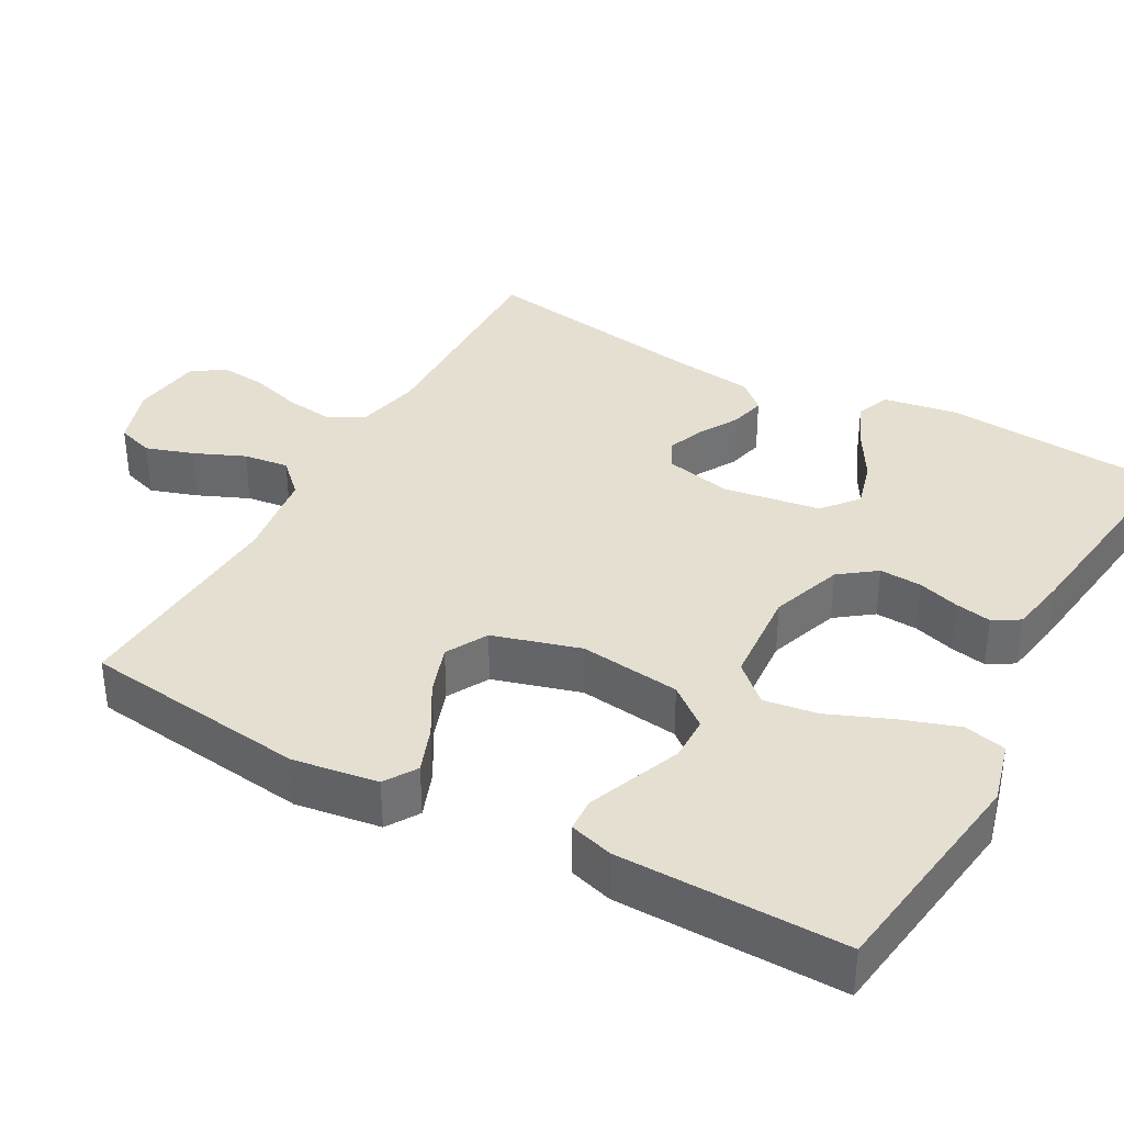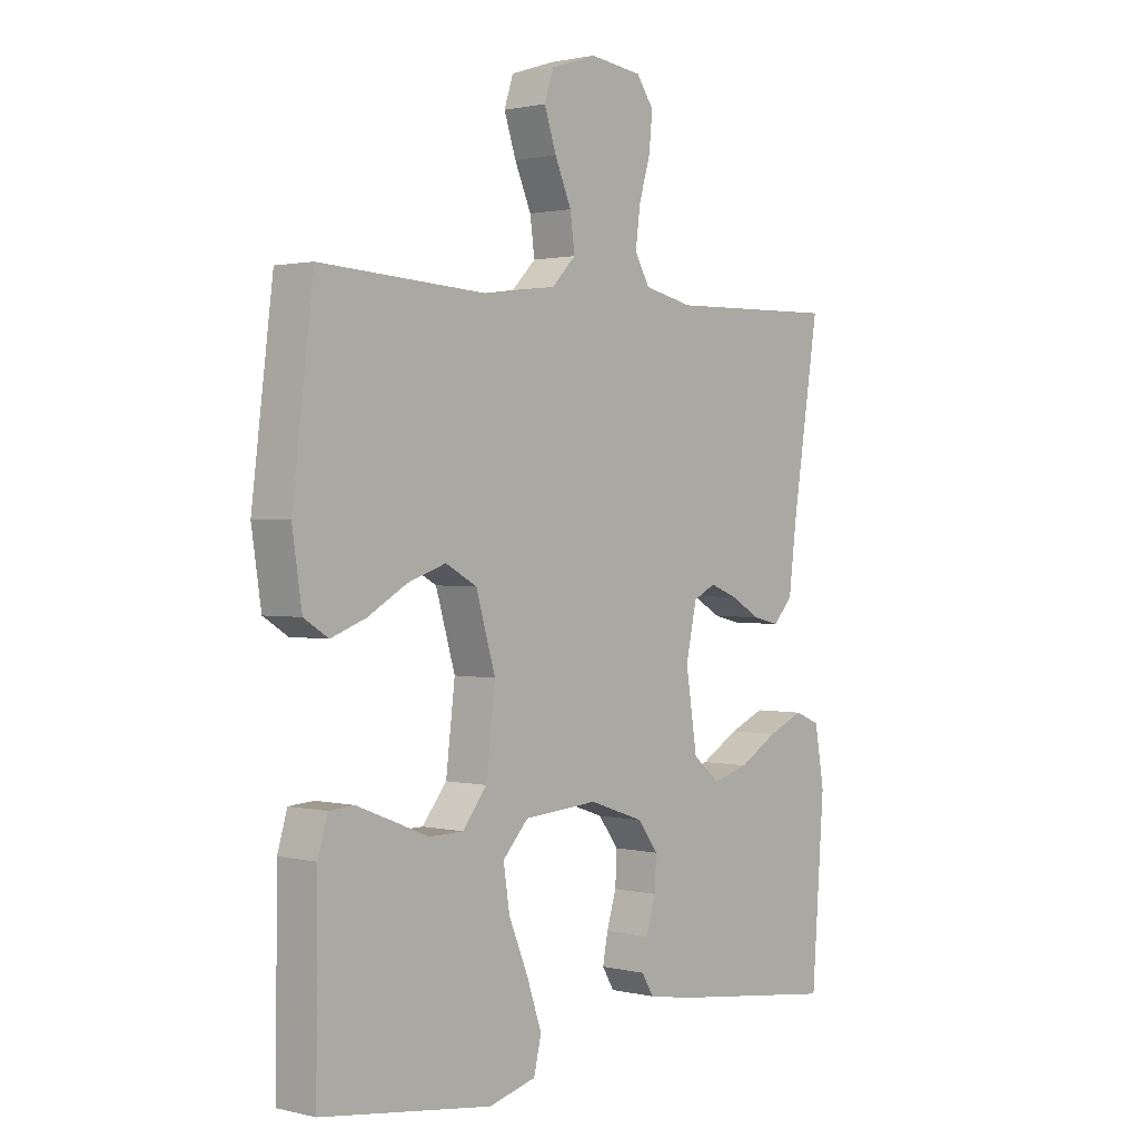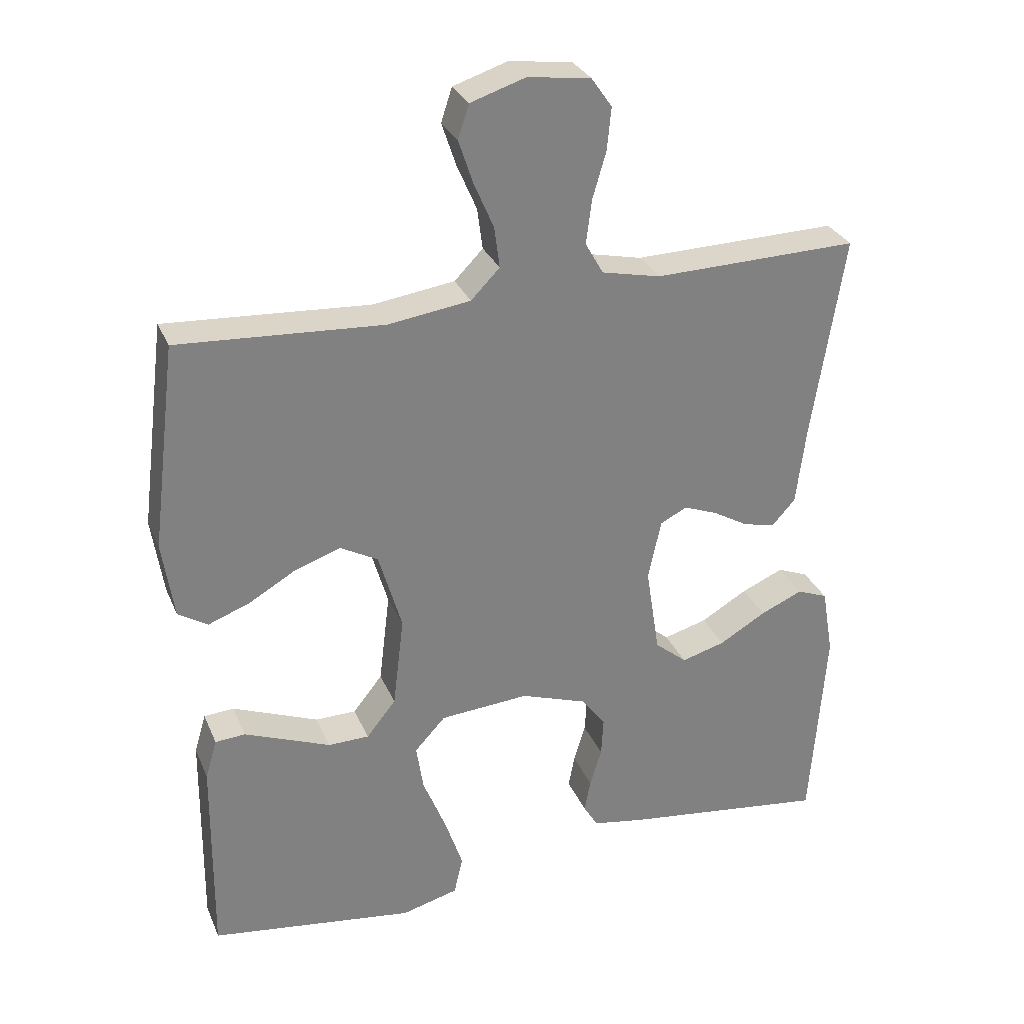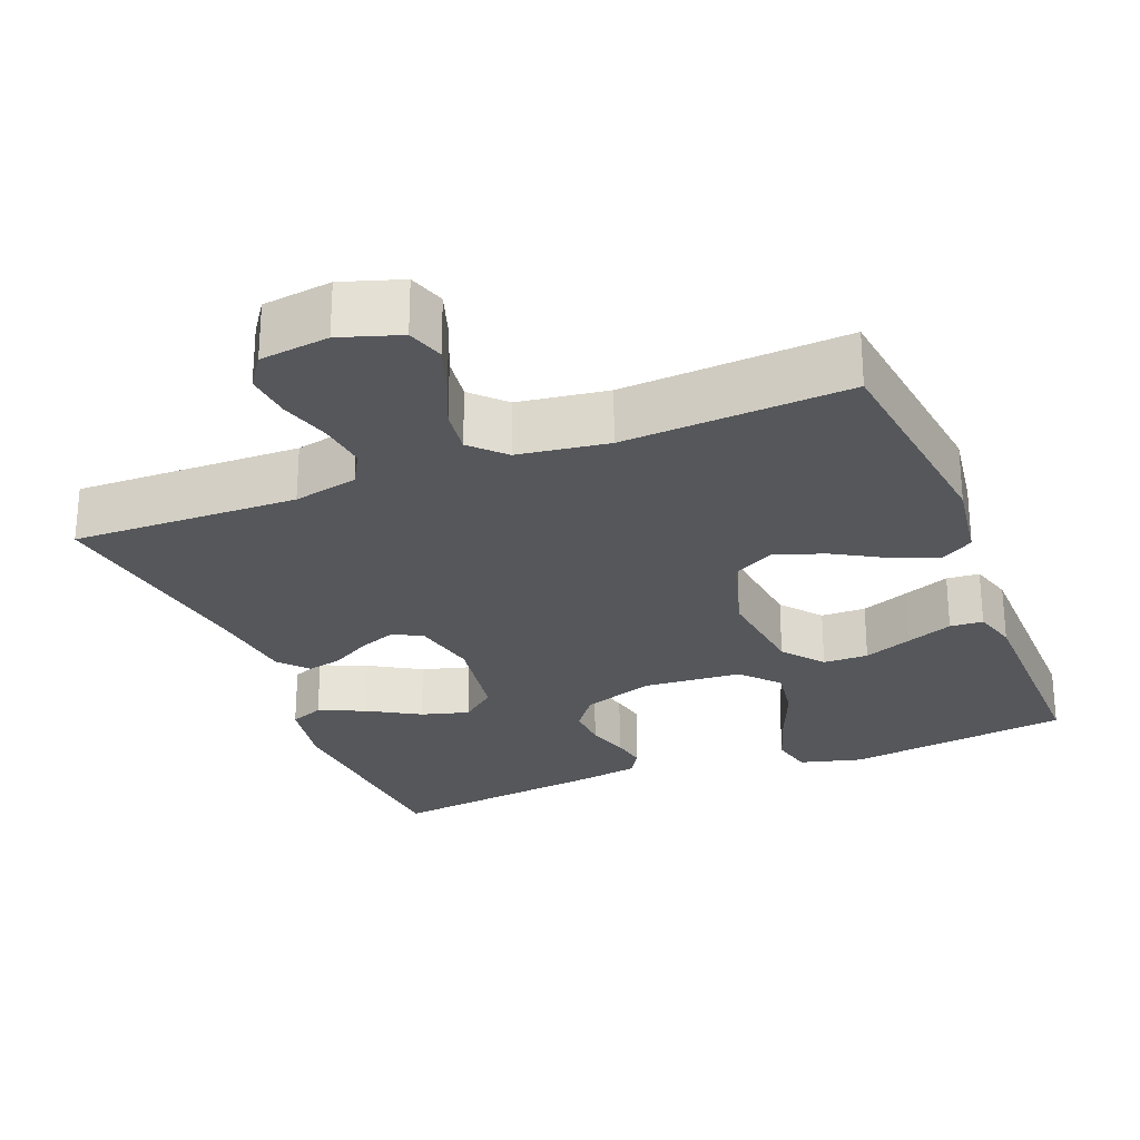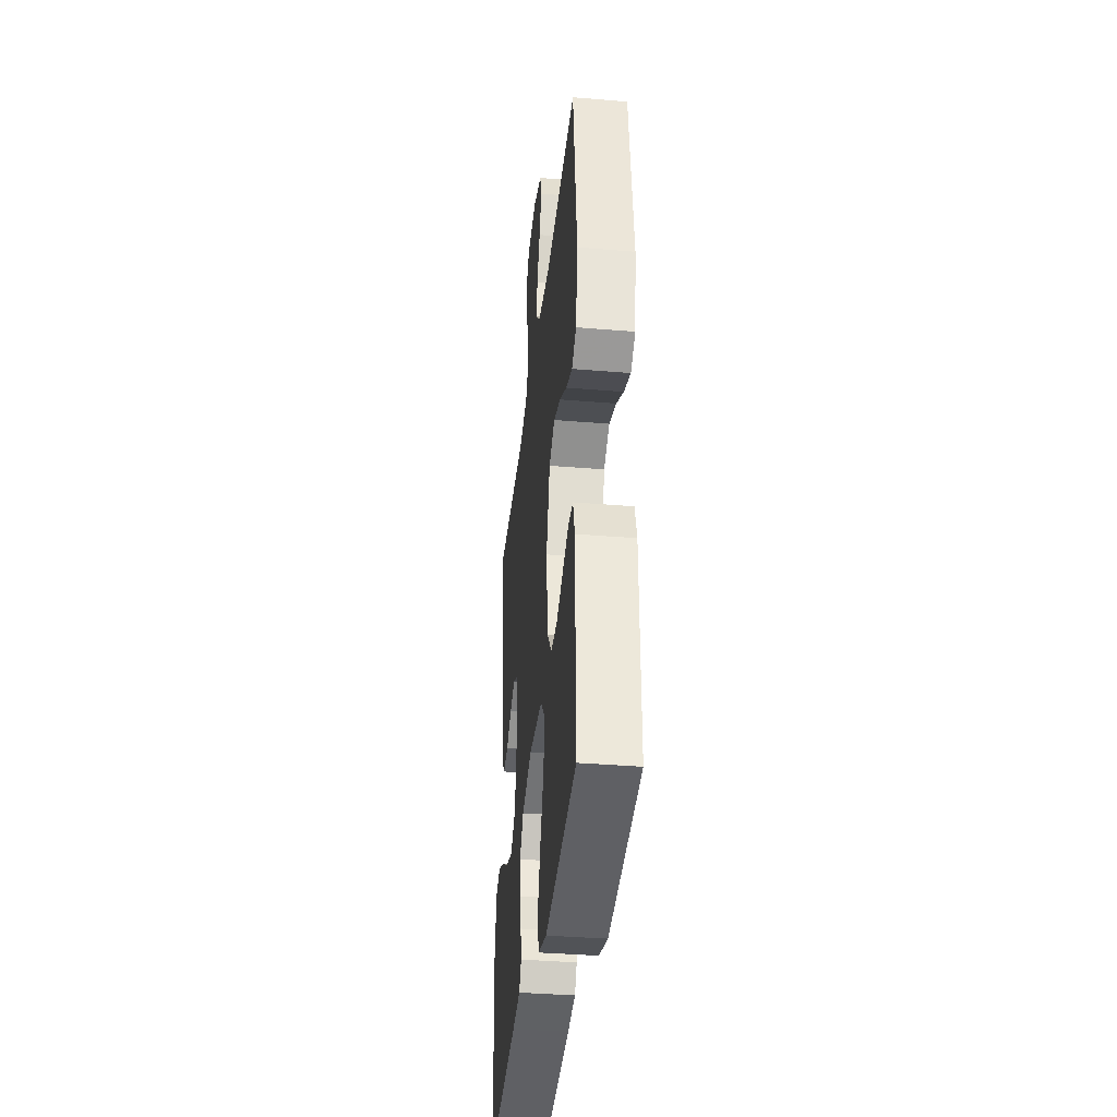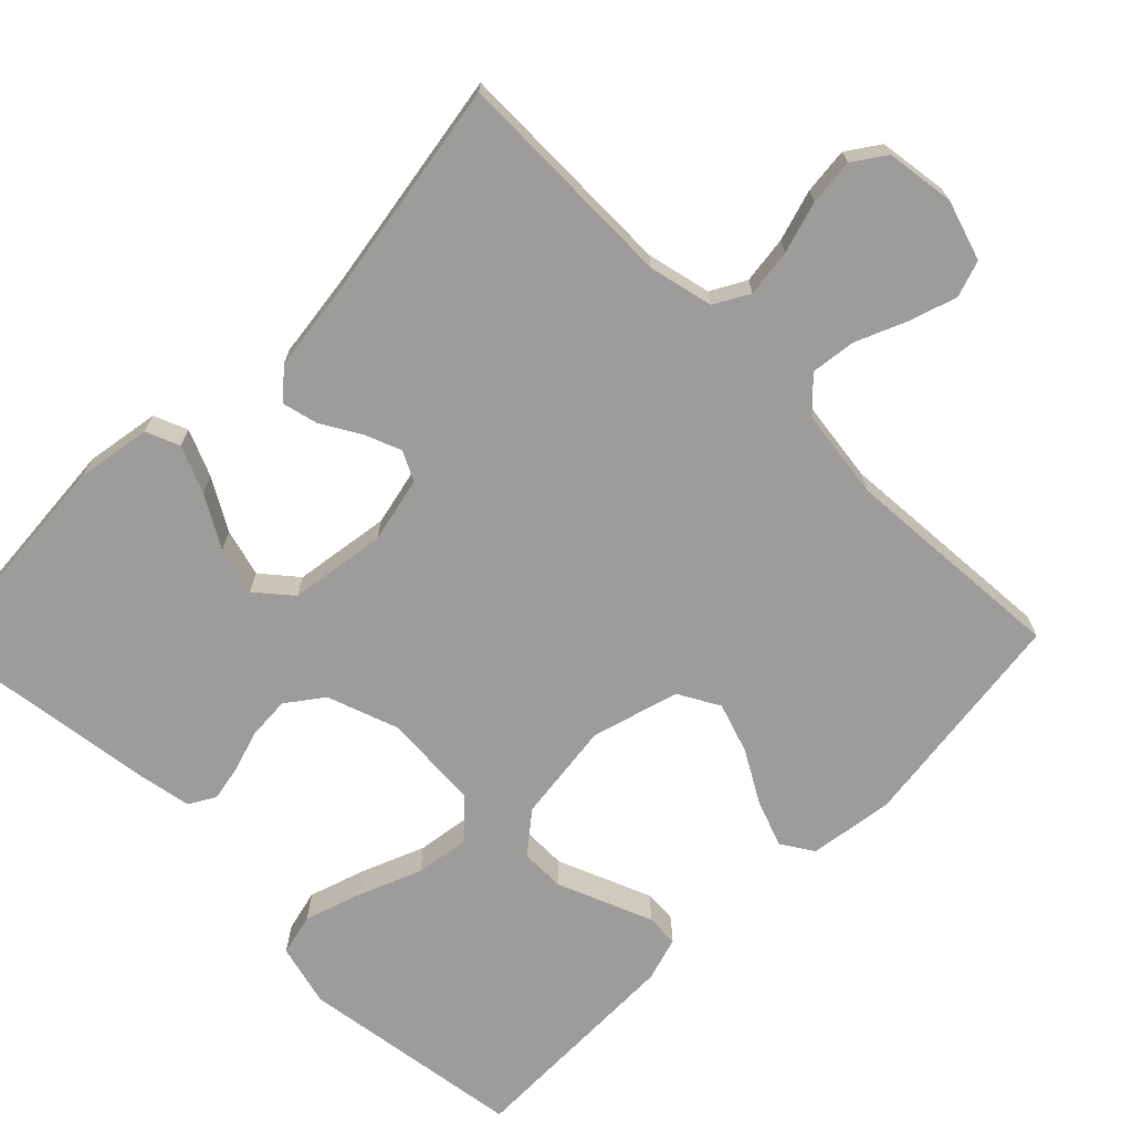
<metadata>
{"format":"obj","ext":"obj","renderer":"f3d","projection":"perspective","resolution":1024,"background":"white","views":[{"elev":36.6,"azim":119.0,"up":"+Y"},{"elev":1.3,"azim":131.0,"up":"+Z"},{"elev":29.7,"azim":160.0,"up":"+Z"},{"elev":-26.5,"azim":21.6,"up":"+Y"},{"elev":-36.8,"azim":83.8,"up":"+Z"},{"elev":-70.1,"azim":-44.5,"up":"+Y"}]}
</metadata>
<code>
v 0.5 0.07 0.5
v 0.537 0.07 0.2
v 0.52 0.07 0.087
v 0.477 0.07 0.06
v 0.416 0.07 0.083
v 0.347 0.07 0.123
v 0.28 0.07 0.146
v 0.225 0.07 0.116
v 0.191 0.07 0
v 0.207 0.07 -0.134
v 0.25 0.07 -0.188
v 0.31 0.07 -0.189
v 0.375 0.07 -0.163
v 0.436 0.07 -0.139
v 0.48 0.07 -0.142
v 0.497 0.07 -0.2
v 0.5 0.07 -0.5
v 0.2 0.07 -0.541
v 0.117 0.07 -0.519
v 0.104 0.07 -0.463
v 0.13 0.07 -0.386
v 0.164 0.07 -0.304
v 0.175 0.07 -0.232
v 0.13 0.07 -0.183
v 0 0.07 -0.173
v -0.096 0.07 -0.206
v -0.132 0.07 -0.254
v -0.129 0.07 -0.31
v -0.112 0.07 -0.366
v -0.103 0.07 -0.414
v -0.124 0.07 -0.449
v -0.2 0.07 -0.462
v -0.5 0.07 -0.5
v -0.522 0.07 -0.2
v -0.505 0.07 -0.101
v -0.46 0.07 -0.083
v -0.398 0.07 -0.11
v -0.33 0.07 -0.15
v -0.266 0.07 -0.168
v -0.219 0.07 -0.129
v -0.199 0.07 0
v -0.218 0.07 0.088
v -0.257 0.07 0.108
v -0.306 0.07 0.089
v -0.358 0.07 0.059
v -0.405 0.07 0.048
v -0.439 0.07 0.086
v -0.453 0.07 0.2
v -0.5 0.07 0.5
v -0.2 0.07 0.493
v -0.114 0.07 0.512
v -0.088 0.07 0.558
v -0.096 0.07 0.622
v -0.116 0.07 0.69
v -0.122 0.07 0.752
v -0.092 0.07 0.795
v 0 0.07 0.807
v 0.08 0.07 0.781
v 0.096 0.07 0.732
v 0.075 0.07 0.669
v 0.046 0.07 0.602
v 0.038 0.07 0.542
v 0.08 0.07 0.499
v 0.2 0.07 0.482
v 0.5 0 0.5
v 0.537 0 0.2
v 0.52 0 0.087
v 0.477 0 0.06
v 0.416 0 0.083
v 0.347 0 0.123
v 0.28 0 0.146
v 0.225 0 0.116
v 0.191 0 0
v 0.207 0 -0.134
v 0.25 0 -0.188
v 0.31 0 -0.189
v 0.375 0 -0.163
v 0.436 0 -0.139
v 0.48 0 -0.142
v 0.497 0 -0.2
v 0.5 0 -0.5
v 0.2 0 -0.541
v 0.117 0 -0.519
v 0.104 0 -0.463
v 0.13 0 -0.386
v 0.164 0 -0.304
v 0.175 0 -0.232
v 0.13 0 -0.183
v 0 0 -0.173
v -0.096 0 -0.206
v -0.132 0 -0.254
v -0.129 0 -0.31
v -0.112 0 -0.366
v -0.103 0 -0.414
v -0.124 0 -0.449
v -0.2 0 -0.462
v -0.5 0 -0.5
v -0.522 0 -0.2
v -0.505 0 -0.101
v -0.46 0 -0.083
v -0.398 0 -0.11
v -0.33 0 -0.15
v -0.266 0 -0.168
v -0.219 0 -0.129
v -0.199 0 0
v -0.218 0 0.088
v -0.257 0 0.108
v -0.306 0 0.089
v -0.358 0 0.059
v -0.405 0 0.048
v -0.439 0 0.086
v -0.453 0 0.2
v -0.5 0 0.5
v -0.2 0 0.493
v -0.114 0 0.512
v -0.088 0 0.558
v -0.096 0 0.622
v -0.116 0 0.69
v -0.122 0 0.752
v -0.092 0 0.795
v 0 0 0.807
v 0.08 0 0.781
v 0.096 0 0.732
v 0.075 0 0.669
v 0.046 0 0.602
v 0.038 0 0.542
v 0.08 0 0.499
v 0.2 0 0.482
f 59 60 61
f 58 59 61
f 57 58 61
f 56 57 61
f 55 56 61
f 54 55 61
f 53 54 61
f 52 53 61 62
f 51 52 62 63
f 48 49 50
f 51 63 64
f 50 51 64
f 48 50 64
f 47 48 64
f 46 47 64
f 45 46 64
f 44 45 64
f 36 37 38
f 35 36 38
f 34 35 38
f 33 34 38
f 32 33 38
f 31 32 38
f 30 31 38
f 29 30 38
f 28 29 38
f 27 28 38 39
f 26 27 39 40
f 20 21 22
f 19 20 22
f 18 19 22
f 17 18 22
f 16 17 22
f 15 16 22
f 14 15 22
f 13 14 22
f 12 13 22
f 11 12 22 23
f 10 11 23 24
f 4 5 6
f 3 4 6
f 2 3 6
f 1 2 6
f 64 1 6
f 64 6 7
f 43 44 64
f 64 7 8
f 43 64 8
f 42 43 8
f 41 42 8 9
f 40 41 9
f 26 40 9
f 25 26 9
f 9 10 24 25
f 125 124 123
f 125 123 122
f 125 122 121
f 125 121 120
f 125 120 119
f 125 119 118
f 125 118 117
f 126 125 117 116
f 127 126 116 115
f 114 113 112
f 128 127 115
f 128 115 114
f 128 114 112
f 128 112 111
f 128 111 110
f 128 110 109
f 128 109 108
f 102 101 100
f 102 100 99
f 102 99 98
f 102 98 97
f 102 97 96
f 102 96 95
f 102 95 94
f 102 94 93
f 102 93 92
f 103 102 92 91
f 104 103 91 90
f 86 85 84
f 86 84 83
f 86 83 82
f 86 82 81
f 86 81 80
f 86 80 79
f 86 79 78
f 86 78 77
f 86 77 76
f 87 86 76 75
f 88 87 75 74
f 70 69 68
f 70 68 67
f 70 67 66
f 70 66 65
f 70 65 128
f 71 70 128
f 128 108 107
f 72 71 128
f 72 128 107
f 72 107 106
f 73 72 106 105
f 73 105 104
f 73 104 90
f 73 90 89
f 89 88 74 73
f 1 65 66 2
f 2 66 67 3
f 3 67 68 4
f 4 68 69 5
f 5 69 70 6
f 6 70 71 7
f 7 71 72 8
f 8 72 73 9
f 9 73 74 10
f 10 74 75 11
f 11 75 76 12
f 12 76 77 13
f 13 77 78 14
f 14 78 79 15
f 15 79 80 16
f 16 80 81 17
f 17 81 82 18
f 18 82 83 19
f 19 83 84 20
f 20 84 85 21
f 21 85 86 22
f 22 86 87 23
f 23 87 88 24
f 24 88 89 25
f 25 89 90 26
f 26 90 91 27
f 27 91 92 28
f 28 92 93 29
f 29 93 94 30
f 30 94 95 31
f 31 95 96 32
f 32 96 97 33
f 33 97 98 34
f 34 98 99 35
f 35 99 100 36
f 36 100 101 37
f 37 101 102 38
f 38 102 103 39
f 39 103 104 40
f 40 104 105 41
f 41 105 106 42
f 42 106 107 43
f 43 107 108 44
f 44 108 109 45
f 45 109 110 46
f 46 110 111 47
f 47 111 112 48
f 48 112 113 49
f 49 113 114 50
f 50 114 115 51
f 51 115 116 52
f 52 116 117 53
f 53 117 118 54
f 54 118 119 55
f 55 119 120 56
f 56 120 121 57
f 57 121 122 58
f 58 122 123 59
f 59 123 124 60
f 60 124 125 61
f 61 125 126 62
f 62 126 127 63
f 63 127 128 64
f 64 128 65 1

</code>
